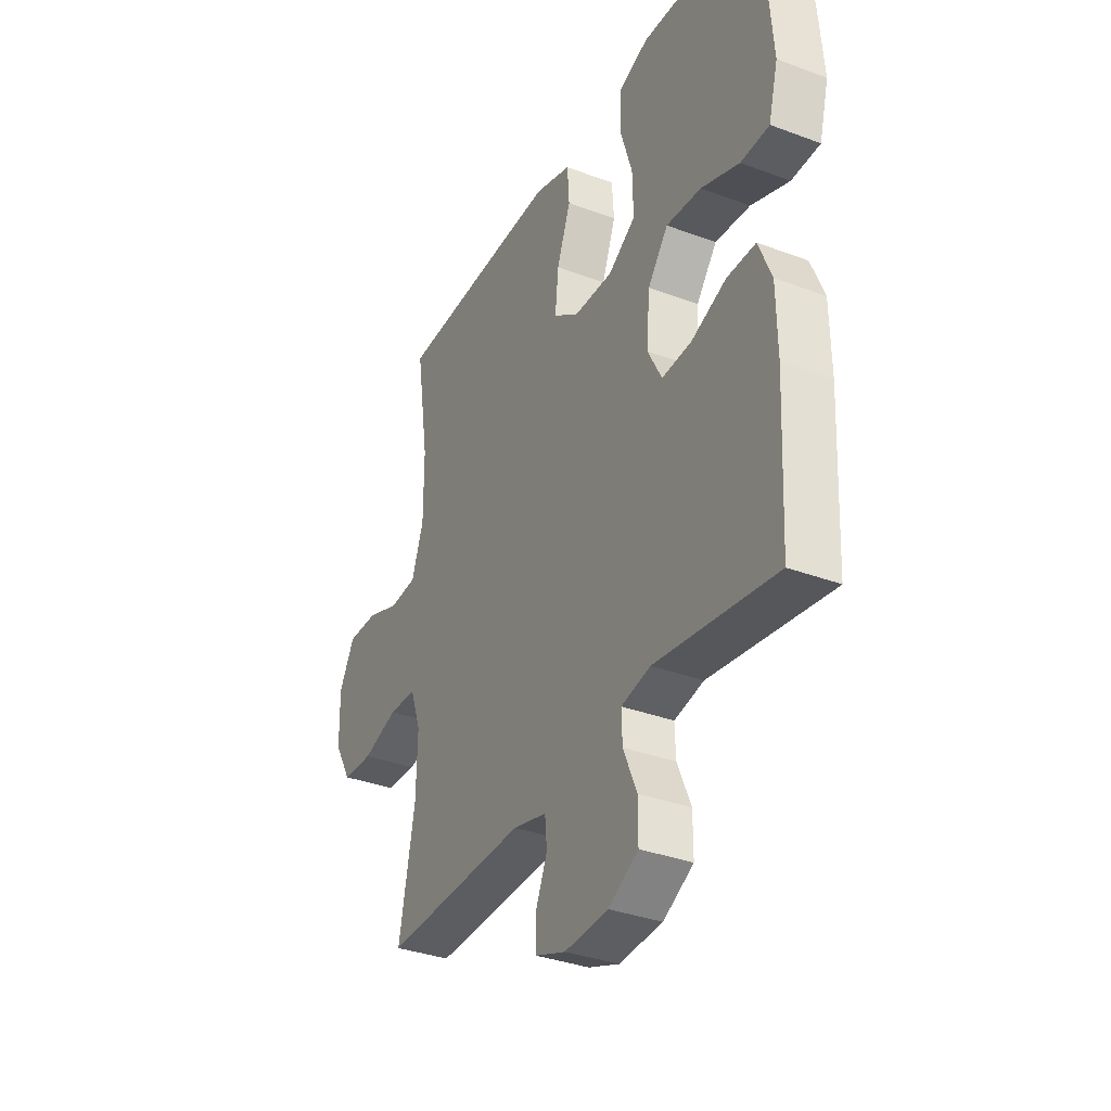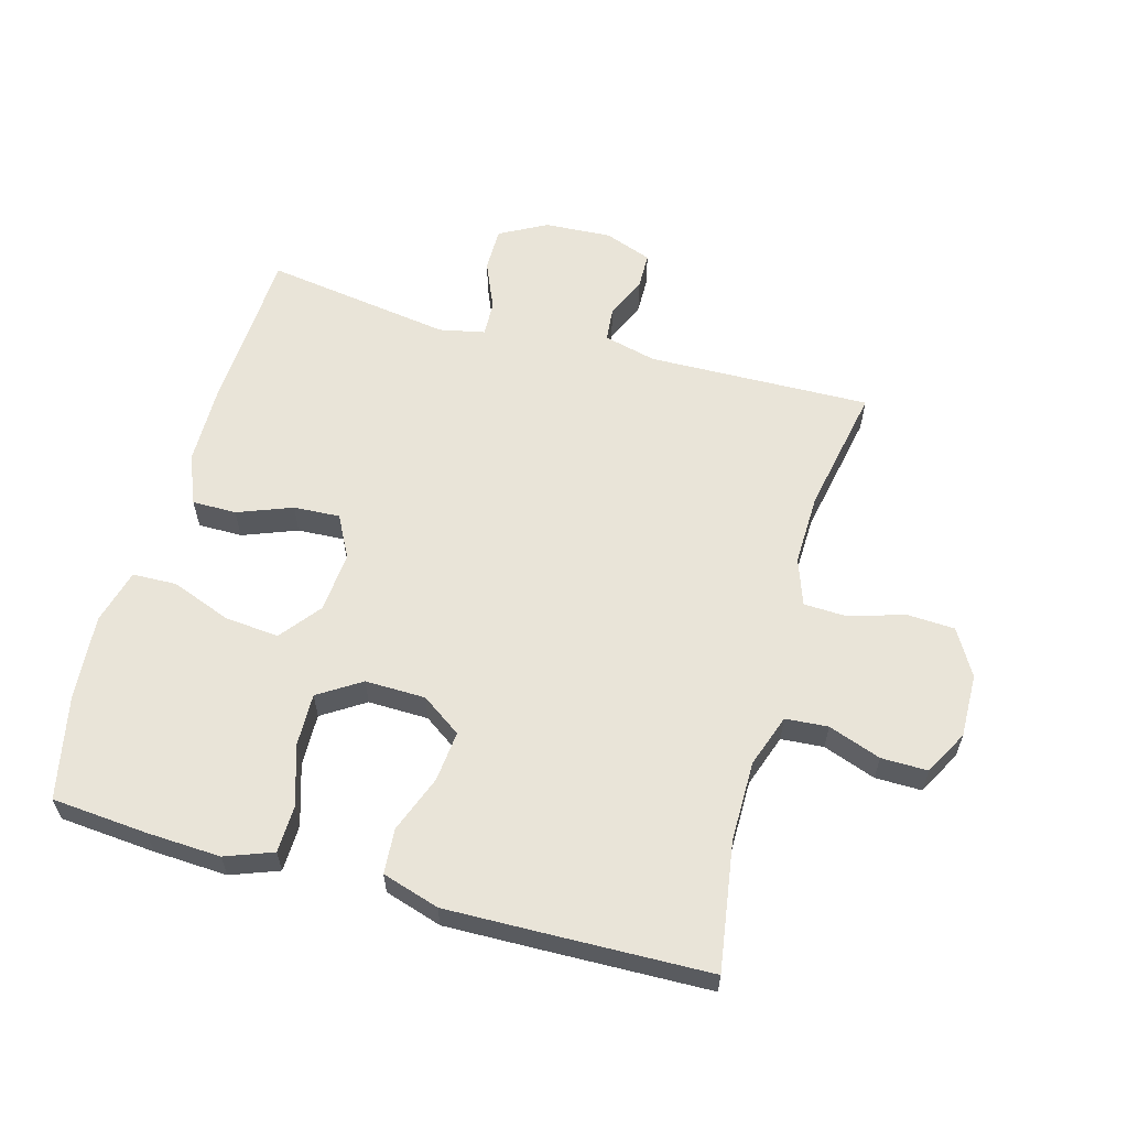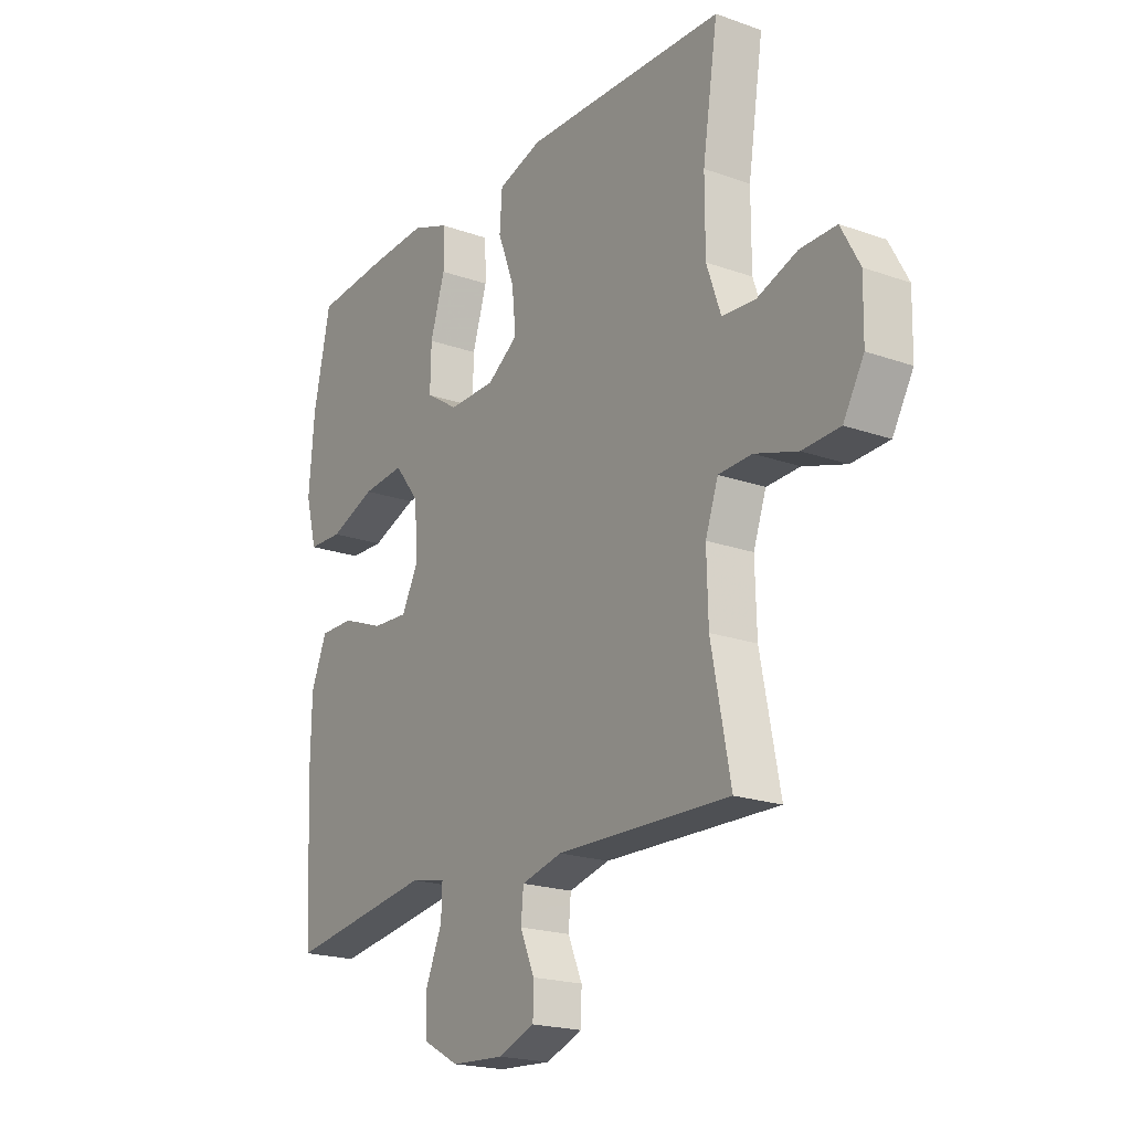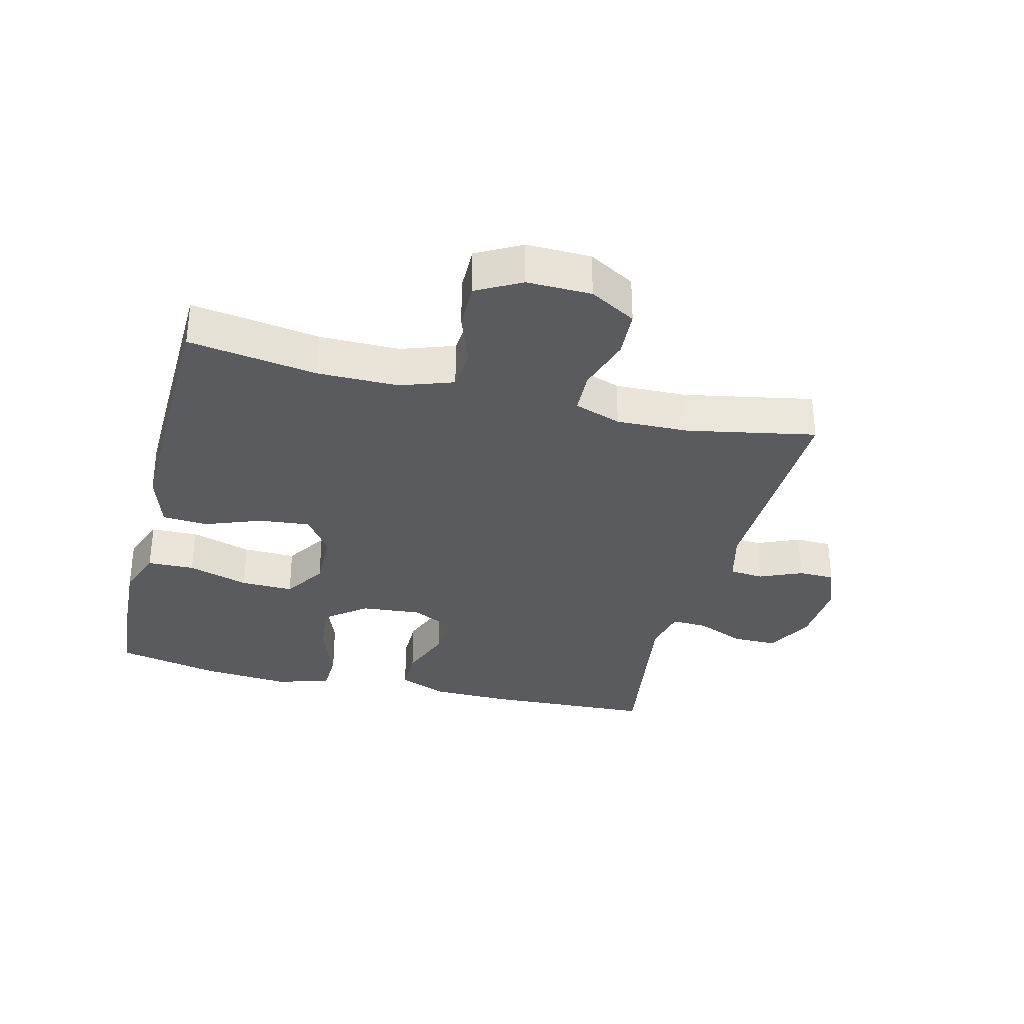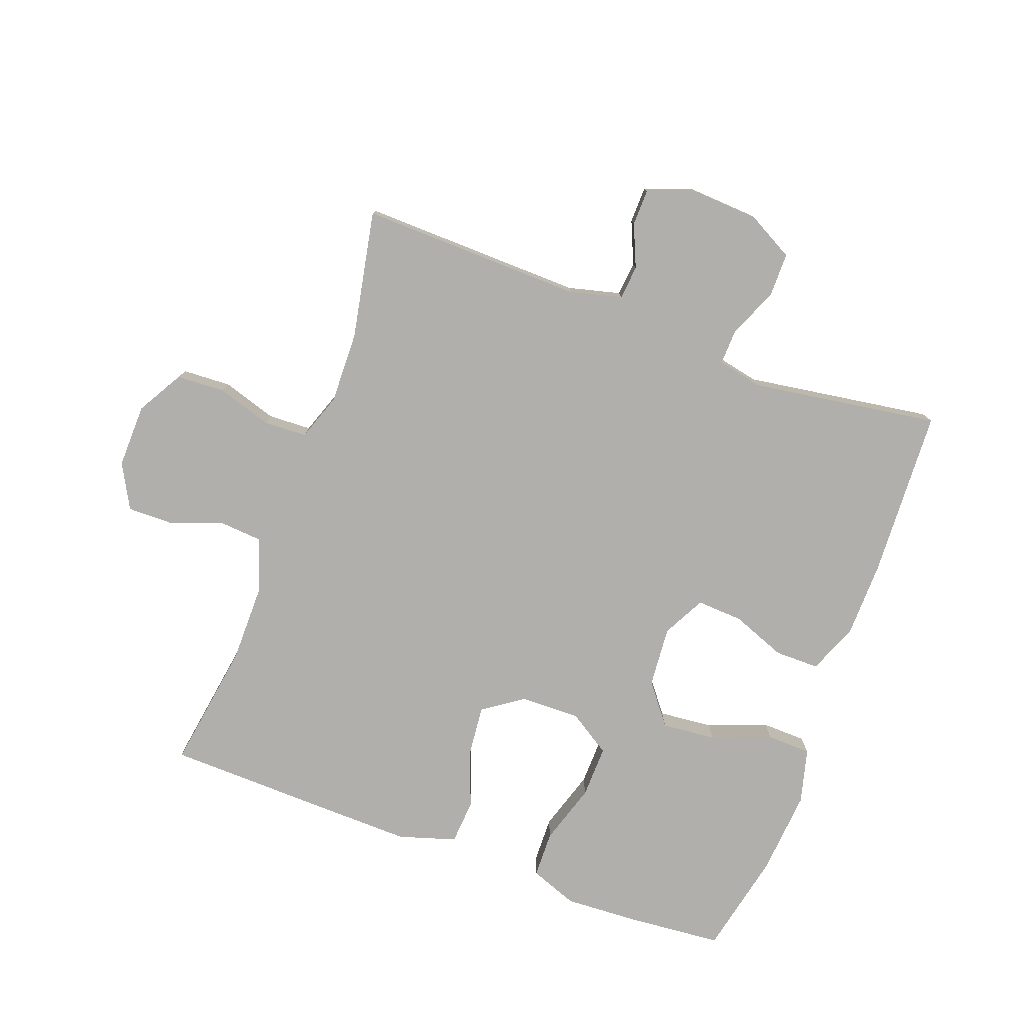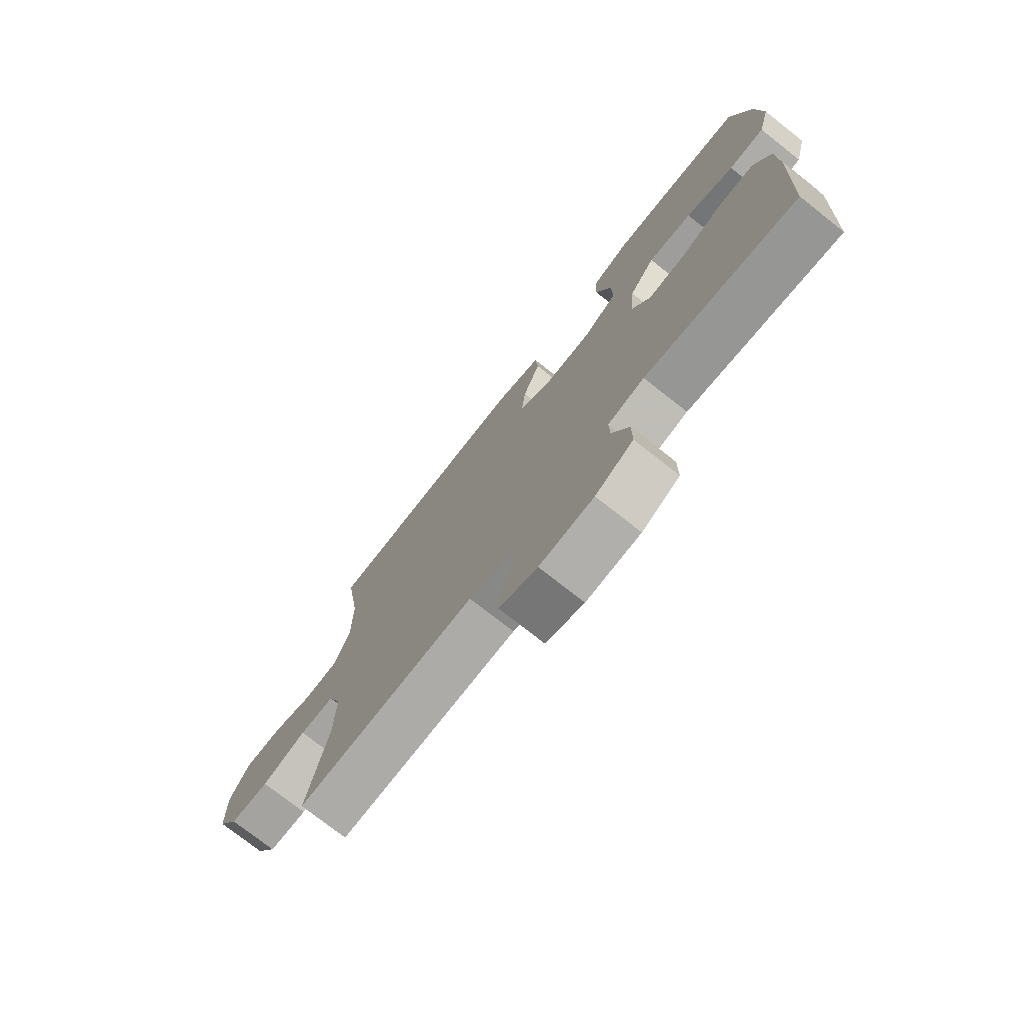
<metadata>
{"format":"obj","ext":"obj","renderer":"f3d","projection":"perspective","resolution":1024,"background":"white","views":[{"elev":-34.6,"azim":-116.7,"up":"+Z"},{"elev":59.9,"azim":15.5,"up":"+Y"},{"elev":-20.1,"azim":56.8,"up":"+Z"},{"elev":-32.5,"azim":75.9,"up":"+Y"},{"elev":-78.2,"azim":159.7,"up":"+Y"},{"elev":-75.4,"azim":-128.2,"up":"+Z"}]}
</metadata>
<code>
v 0.5 0.07 0.5
v 0.469 0.07 0.298
v 0.469 0.07 0.171
v 0.498 0.07 0.088
v 0.565 0.07 0.083
v 0.648 0.07 0.113
v 0.721 0.07 0.114
v 0.759 0.07 0.044
v 0.757 0.07 -0.057
v 0.715 0.07 -0.13
v 0.639 0.07 -0.134
v 0.552 0.07 -0.107
v 0.484 0.07 -0.11
v 0.458 0.07 -0.184
v 0.461 0.07 -0.298
v 0.5 0.07 -0.5
v 0.148 0.07 -0.492
v 0.065 0.07 -0.513
v 0.06 0.07 -0.567
v 0.089 0.07 -0.634
v 0.088 0.07 -0.691
v 0.013 0.07 -0.719
v -0.093 0.07 -0.713
v -0.167 0.07 -0.673
v -0.167 0.07 -0.603
v -0.134 0.07 -0.526
v -0.132 0.07 -0.47
v -0.204 0.07 -0.455
v -0.5 0.07 -0.5
v -0.513 0.07 -0.233
v -0.511 0.07 -0.111
v -0.479 0.07 -0.033
v -0.409 0.07 -0.033
v -0.323 0.07 -0.066
v -0.25 0.07 -0.07
v -0.215 0.07 -0.003
v -0.223 0.07 0.093
v -0.273 0.07 0.157
v -0.359 0.07 0.149
v -0.453 0.07 0.113
v -0.523 0.07 0.115
v -0.546 0.07 0.202
v -0.535 0.07 0.337
v -0.5 0.07 0.5
v -0.349 0.07 0.513
v -0.233 0.07 0.519
v -0.158 0.07 0.491
v -0.156 0.07 0.417
v -0.186 0.07 0.321
v -0.188 0.07 0.238
v -0.121 0.07 0.195
v -0.026 0.07 0.197
v 0.037 0.07 0.241
v 0.029 0.07 0.321
v -0.005 0.07 0.411
v 0 0.07 0.482
v 0.09 0.07 0.51
v 0.227 0.07 0.507
v 0.5 0 0.5
v 0.469 0 0.298
v 0.469 0 0.171
v 0.498 0 0.088
v 0.565 0 0.083
v 0.648 0 0.113
v 0.721 0 0.114
v 0.759 0 0.044
v 0.757 0 -0.057
v 0.715 0 -0.13
v 0.639 0 -0.134
v 0.552 0 -0.107
v 0.484 0 -0.11
v 0.458 0 -0.184
v 0.461 0 -0.298
v 0.5 0 -0.5
v 0.148 0 -0.492
v 0.065 0 -0.513
v 0.06 0 -0.567
v 0.089 0 -0.634
v 0.088 0 -0.691
v 0.013 0 -0.719
v -0.093 0 -0.713
v -0.167 0 -0.673
v -0.167 0 -0.603
v -0.134 0 -0.526
v -0.132 0 -0.47
v -0.204 0 -0.455
v -0.5 0 -0.5
v -0.513 0 -0.233
v -0.511 0 -0.111
v -0.479 0 -0.033
v -0.409 0 -0.033
v -0.323 0 -0.066
v -0.25 0 -0.07
v -0.215 0 -0.003
v -0.223 0 0.093
v -0.273 0 0.157
v -0.359 0 0.149
v -0.453 0 0.113
v -0.523 0 0.115
v -0.546 0 0.202
v -0.535 0 0.337
v -0.5 0 0.5
v -0.349 0 0.513
v -0.233 0 0.519
v -0.158 0 0.491
v -0.156 0 0.417
v -0.186 0 0.321
v -0.188 0 0.238
v -0.121 0 0.195
v -0.026 0 0.197
v 0.037 0 0.241
v 0.029 0 0.321
v -0.005 0 0.411
v 0 0 0.482
v 0.09 0 0.51
v 0.227 0 0.507
f 58 1 2
f 57 58 2
f 56 57 2
f 55 56 2
f 54 55 2
f 53 54 2 3
f 52 53 3 4
f 51 52 4
f 47 48 49
f 46 47 49
f 45 46 49
f 44 45 49
f 43 44 49
f 42 43 49
f 41 42 49
f 40 41 49
f 39 40 49
f 38 39 49 50
f 37 38 50 51
f 32 33 34
f 31 32 34
f 30 31 34
f 29 30 34
f 28 29 34
f 27 28 34 35
f 24 25 26
f 23 24 26
f 22 23 26
f 21 22 26
f 20 21 26
f 19 20 26
f 18 19 26 27
f 27 35 36
f 18 27 36
f 17 18 36
f 10 11 12
f 9 10 12
f 8 9 12
f 7 8 12
f 6 7 12
f 5 6 12
f 4 5 12 13
f 51 4 13 14
f 36 37 51
f 17 36 51
f 16 17 51
f 15 16 51
f 14 15 51
f 60 59 116
f 60 116 115
f 60 115 114
f 60 114 113
f 60 113 112
f 61 60 112 111
f 62 61 111 110
f 62 110 109
f 107 106 105
f 107 105 104
f 107 104 103
f 107 103 102
f 107 102 101
f 107 101 100
f 107 100 99
f 107 99 98
f 107 98 97
f 108 107 97 96
f 109 108 96 95
f 92 91 90
f 92 90 89
f 92 89 88
f 92 88 87
f 92 87 86
f 93 92 86 85
f 84 83 82
f 84 82 81
f 84 81 80
f 84 80 79
f 84 79 78
f 84 78 77
f 85 84 77 76
f 94 93 85
f 94 85 76
f 94 76 75
f 70 69 68
f 70 68 67
f 70 67 66
f 70 66 65
f 70 65 64
f 70 64 63
f 71 70 63 62
f 72 71 62 109
f 109 95 94
f 109 94 75
f 109 75 74
f 109 74 73
f 109 73 72
f 1 59 60 2
f 2 60 61 3
f 3 61 62 4
f 4 62 63 5
f 5 63 64 6
f 6 64 65 7
f 7 65 66 8
f 8 66 67 9
f 9 67 68 10
f 10 68 69 11
f 11 69 70 12
f 12 70 71 13
f 13 71 72 14
f 14 72 73 15
f 15 73 74 16
f 16 74 75 17
f 17 75 76 18
f 18 76 77 19
f 19 77 78 20
f 20 78 79 21
f 21 79 80 22
f 22 80 81 23
f 23 81 82 24
f 24 82 83 25
f 25 83 84 26
f 26 84 85 27
f 27 85 86 28
f 28 86 87 29
f 29 87 88 30
f 30 88 89 31
f 31 89 90 32
f 32 90 91 33
f 33 91 92 34
f 34 92 93 35
f 35 93 94 36
f 36 94 95 37
f 37 95 96 38
f 38 96 97 39
f 39 97 98 40
f 40 98 99 41
f 41 99 100 42
f 42 100 101 43
f 43 101 102 44
f 44 102 103 45
f 45 103 104 46
f 46 104 105 47
f 47 105 106 48
f 48 106 107 49
f 49 107 108 50
f 50 108 109 51
f 51 109 110 52
f 52 110 111 53
f 53 111 112 54
f 54 112 113 55
f 55 113 114 56
f 56 114 115 57
f 57 115 116 58
f 58 116 59 1

</code>
